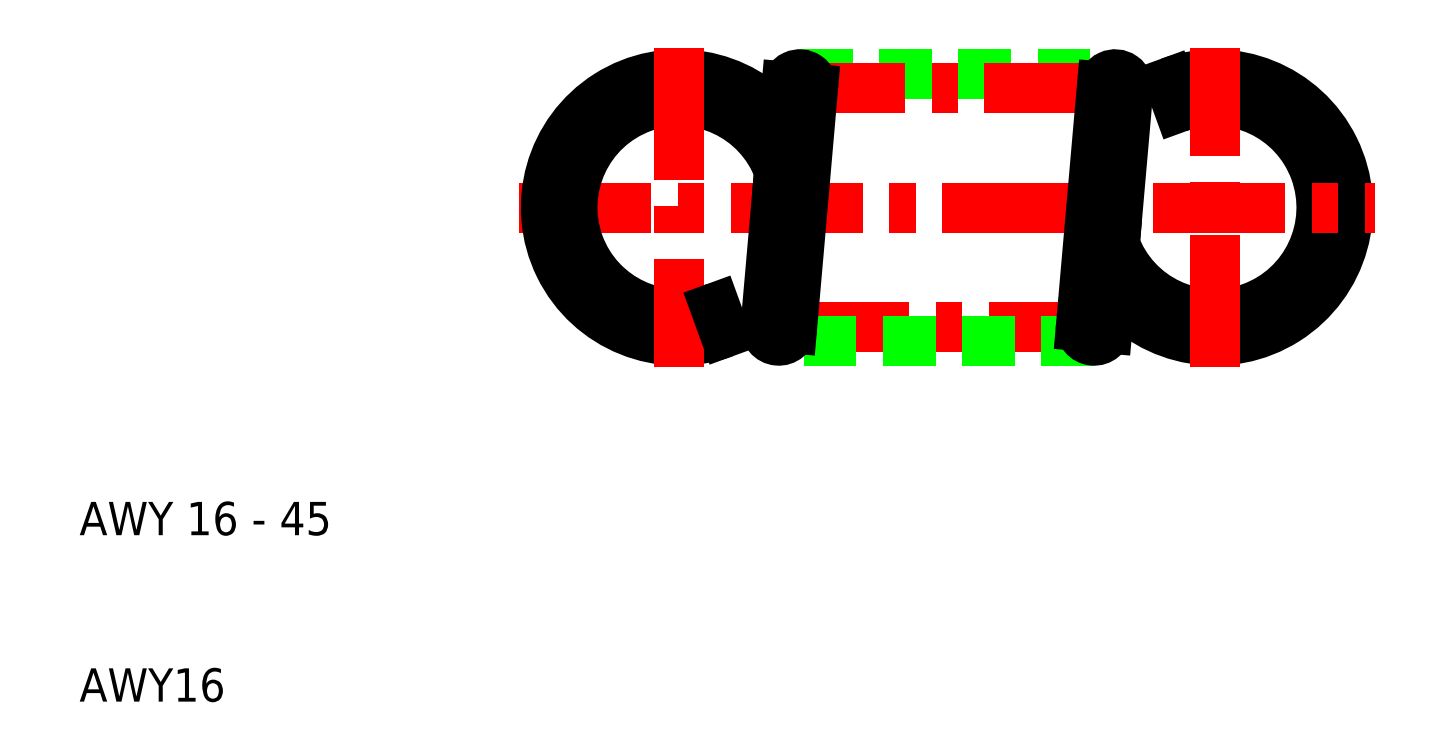
<metadata>
{"format":"dxf","ext":"dxf","renderer":"ezdxf+matplotlib","layout":"modelspace","background":"white","min_lineweight":24,"dpi":150}
</metadata>
<code>
0
SECTION
2
ENTITIES
0
TEXT
8
0
10
10
20
10
30
0
40
2
1
AWY16
0
TEXT
8
0
10
10
20
20
30
0
40
2
1
AWY 16 - 45
0
ARC
8
0
10
78.22
20
39.69
30
0
40
8
50
218.5
51
110
0
ARC
8
0
10
78.22
20
39.69
30
0
40
6.4
50
200
51
110
0
LINE
8
CENTER
10
36.42
20
39.69
30
0
11
87.82
21
39.69
31
0
0
LINE
8
0
10
75.49
20
47.21
30
0
11
76.04
21
45.7
31
0
0
LINE
8
CENTER
10
72.57
20
32.49
30
0
11
50.42
21
32.49
31
0
0
LINE
8
0
10
53.28
20
47.69
30
0
11
72.23
21
47.69
31
0
0
LINE
8
0
10
70.97
20
31.69
30
0
11
52.02
21
31.69
31
0
0
LINE
8
CENTER
10
51.68
20
46.89
30
0
11
73.83
21
46.89
31
0
0
ARC
8
0
10
46.02
20
39.69
30
0
40
8
50
38.53
51
290
0
ARC
8
0
10
46.02
20
39.69
30
0
40
6.4
50
20
51
290
0
ARC
8
0
10
52.02
20
32.49
30
0
40
0.8
50
175
51
355
0
ARC
8
0
10
53.28
20
46.89
30
0
40
0.8
50
355
51
175
0
LINE
8
CENTER
10
46.02
20
49.29
30
0
11
46.02
21
30.09
31
0
0
LINE
8
0
10
48.76
20
32.17
30
0
11
48.21
21
33.68
31
0
0
LINE
8
0
10
52.28
20
44.67
30
0
11
52.04
21
41.88
31
0
0
LINE
8
0
10
52.04
20
41.88
30
0
11
51.22
21
32.56
31
0
0
LINE
8
0
10
54.08
20
46.82
30
0
11
52.82
21
32.42
31
0
0
LINE
8
0
10
52.48
20
46.96
30
0
11
52.28
21
44.67
31
0
0
ARC
8
0
10
72.23
20
46.89
30
0
40
0.8
50
355
51
175
0
ARC
8
0
10
70.97
20
32.49
30
0
40
0.8
50
175
51
355
0
LINE
8
0
10
72.21
20
37.5
30
0
11
73.03
21
46.82
31
0
0
LINE
8
0
10
70.17
20
32.56
30
0
11
71.43
21
46.96
31
0
0
LINE
8
0
10
71.97
20
34.71
30
0
11
72.21
21
37.5
31
0
0
LINE
8
0
10
71.77
20
32.42
30
0
11
71.97
21
34.71
31
0
0
LINE
8
CENTER
10
78.22
20
30.09
30
0
11
78.22
21
49.29
31
0
0
ENDSEC
0
EOF

</code>
